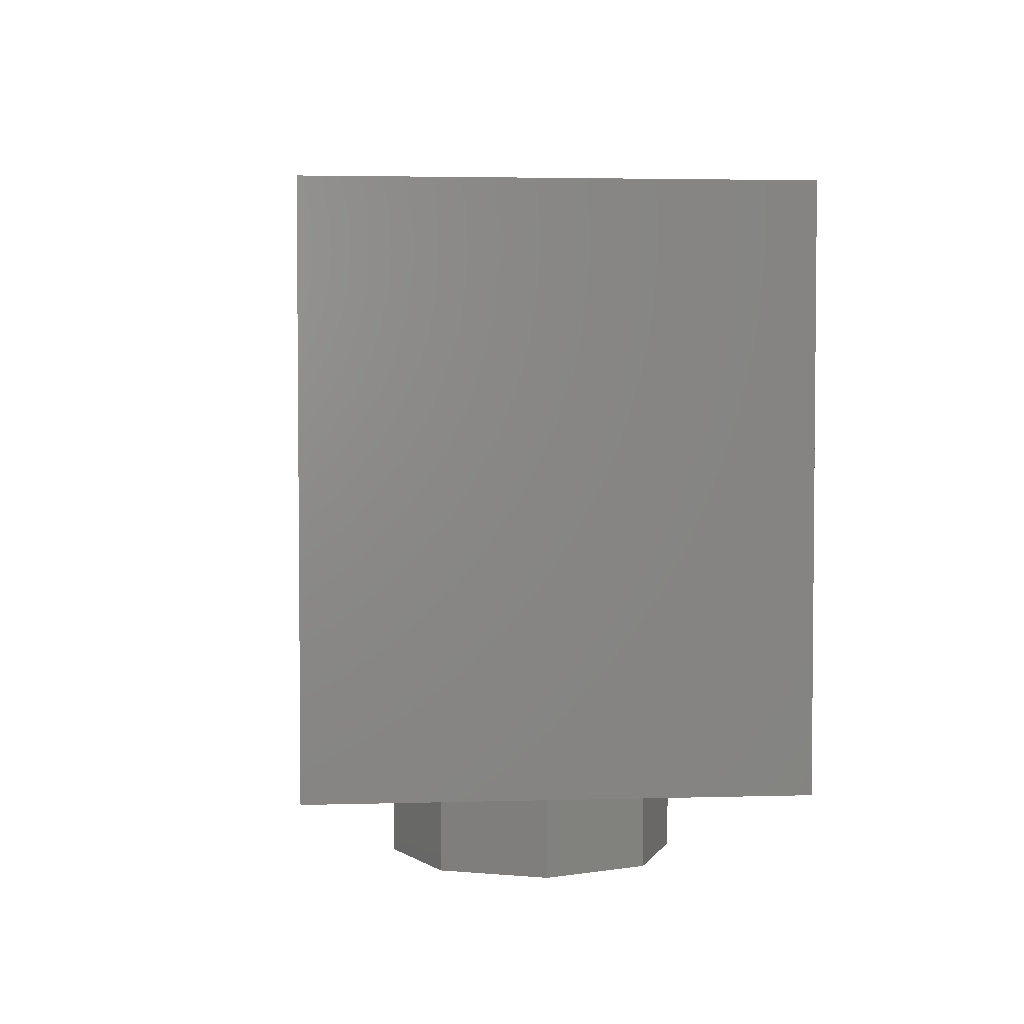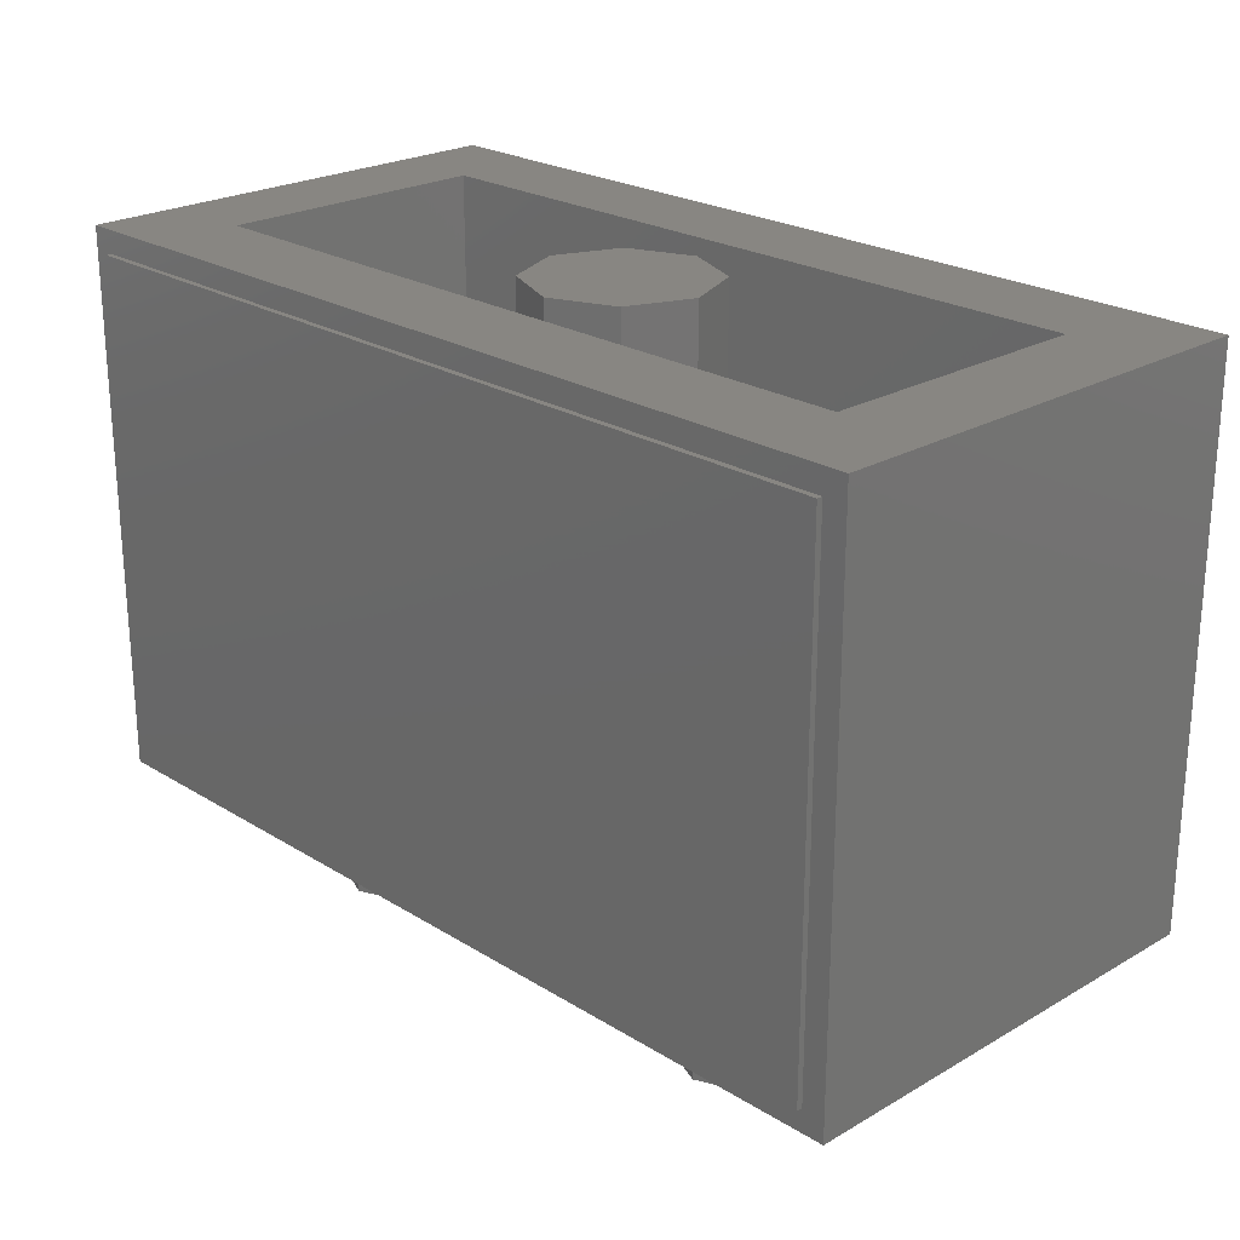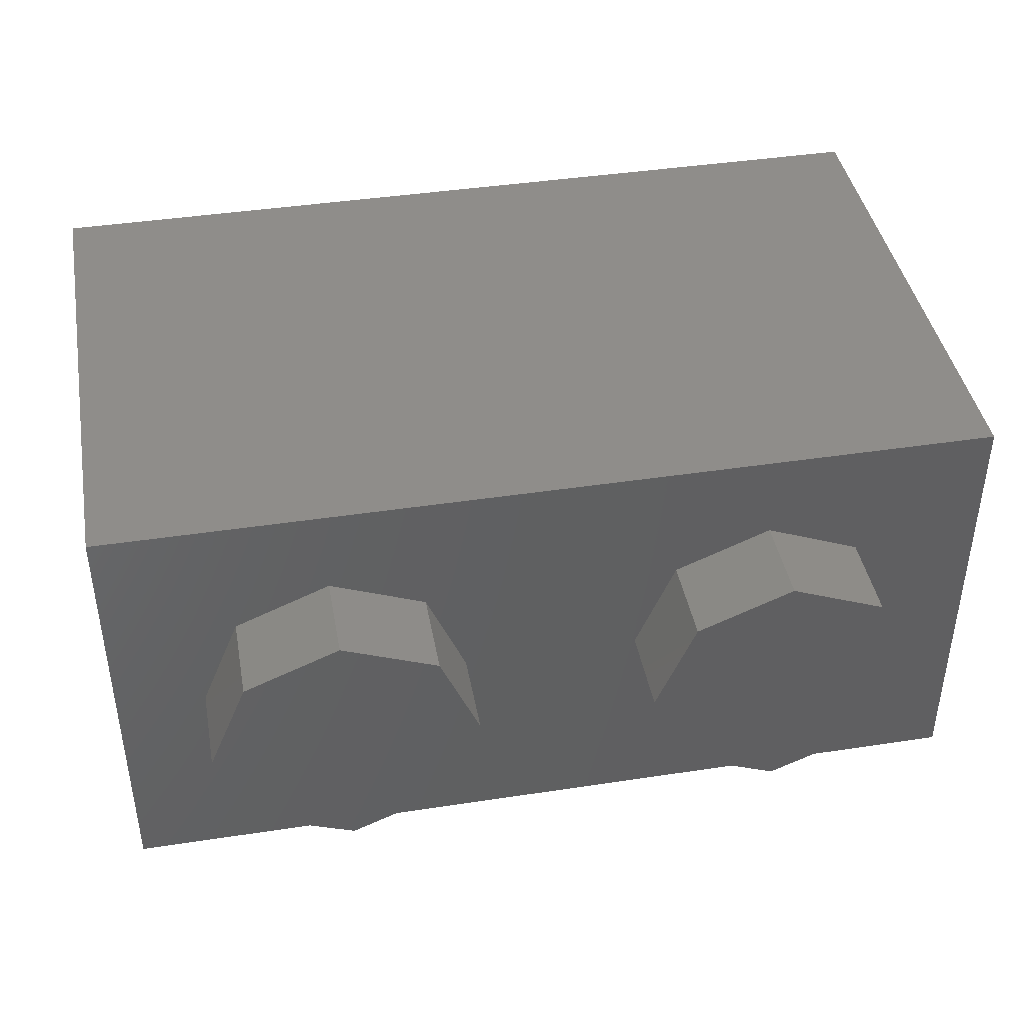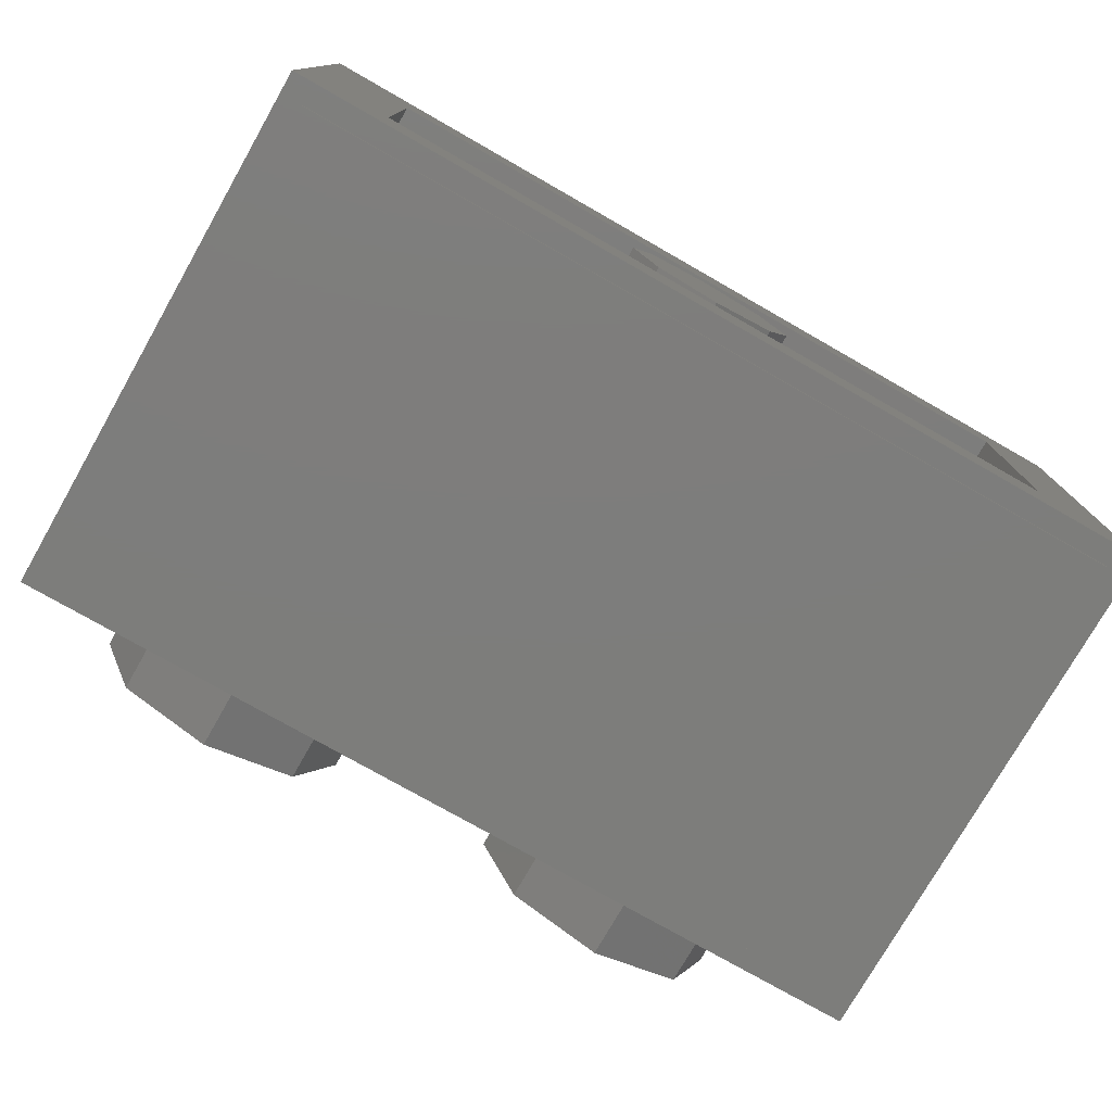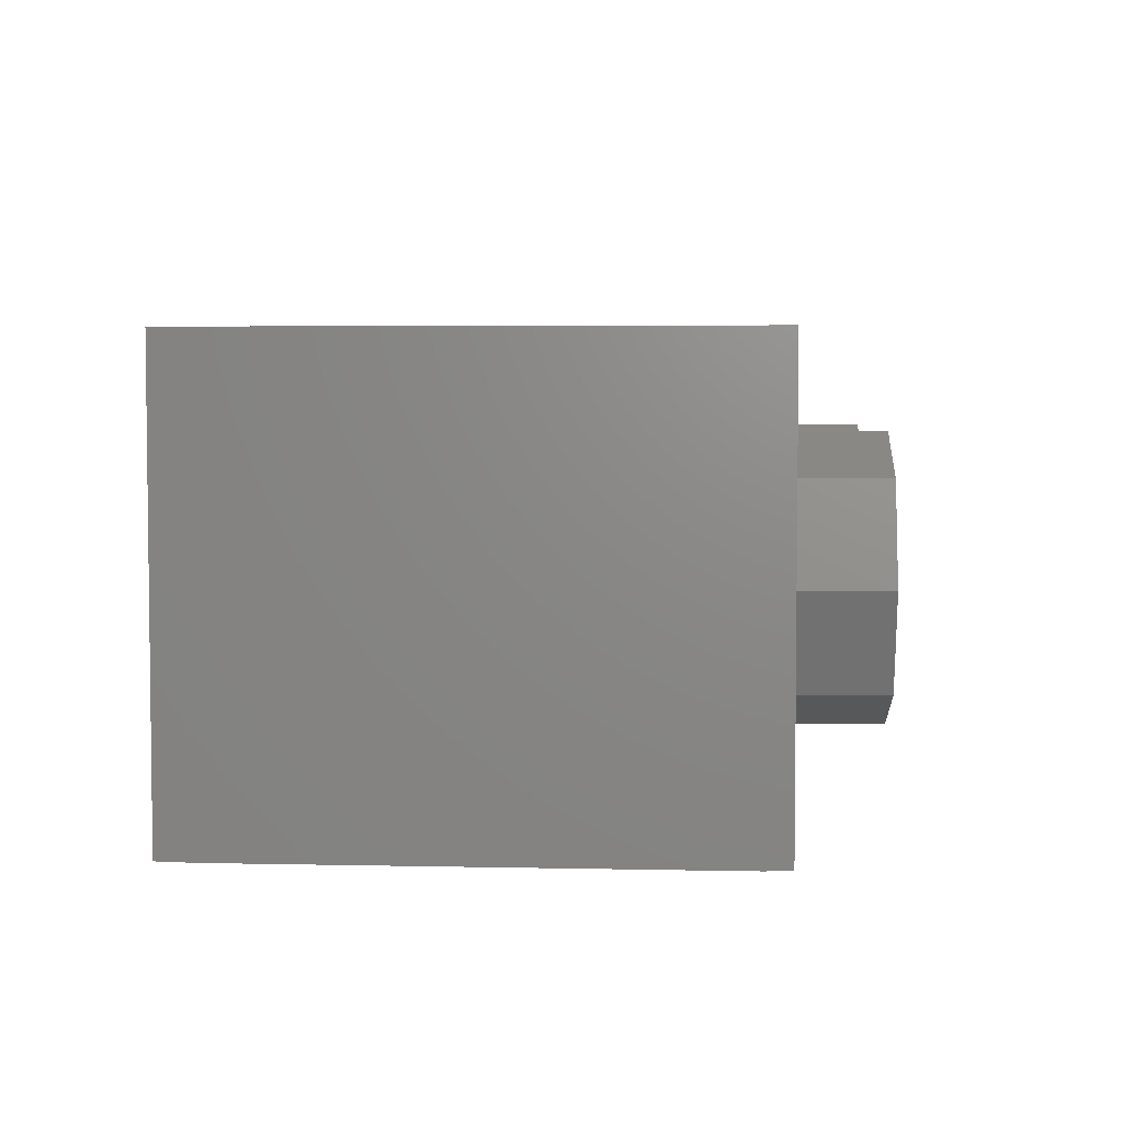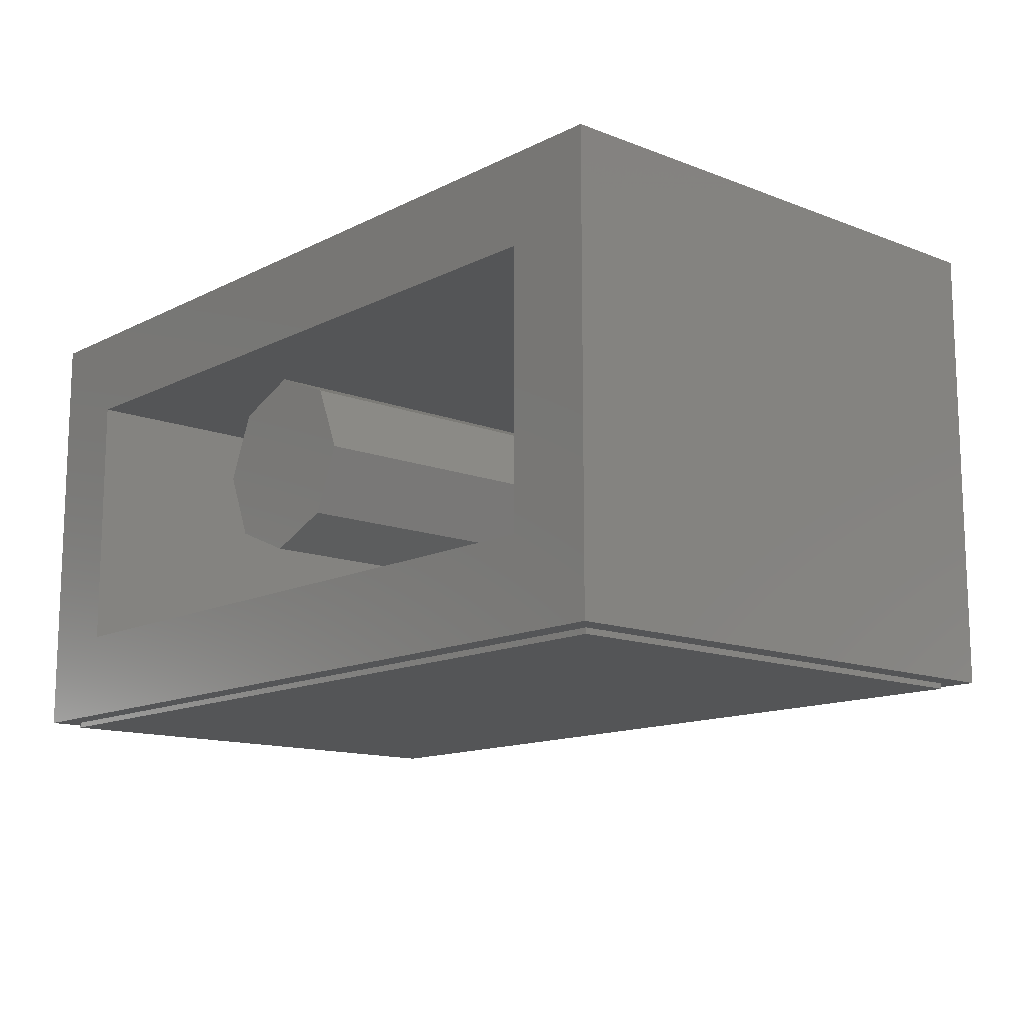
<metadata>
{"format":"stl","ext":"stl","renderer":"f3d","projection":"perspective","resolution":1024,"background":"white","views":[{"elev":3.5,"azim":84.4,"up":"+Y"},{"elev":23.5,"azim":-134.1,"up":"+Y"},{"elev":42.0,"azim":-10.4,"up":"+Z"},{"elev":-76.7,"azim":150.3,"up":"+Z"},{"elev":4.3,"azim":-86.0,"up":"+Z"},{"elev":-13.2,"azim":-131.4,"up":"+Z"}]}
</metadata>
<code>
# stl→obj: 117 verts, 196 faces
v 0.16 0.96 0
v 0.1131 0.96 -0.1131
v 0 0.96 0
v 0 0.96 -0.16
v -0.1131 0.96 -0.1131
v -0.16 0.96 -0
v -0.1131 0.96 0.1131
v -0 0.96 0.16
v 0.1131 0.96 0.1131
v 0.8 0.96 0.4
v 0.64 0.96 0.24
v -0.64 0.96 0.24
v -0.8 0.96 0.4
v -0.64 0.96 -0.24
v -0.8 0.96 -0.4
v 0.64 0.96 -0.24
v 0.8 0.96 -0.4
v 0.16 0.16 0
v 0.1131 0.16 -0.1131
v 0 0.16 -0.16
v -0.1131 0.16 -0.1131
v -0.16 0.16 -0
v -0.1131 0.16 0.1131
v -0 0.16 0.16
v 0.1131 0.16 0.1131
v -0.64 0.16 0.24
v 0.64 0.16 0.24
v 0.64 0.16 -0.24
v -0.64 0.16 -0.24
v 0.8 0 -0.4
v 0.8 0 0.4
v -0.8 0 -0.4
v -0.8 0 0.4
v 0.64 -0.16 0
v 0.64 0 0
v 0.5697 0 0.1697
v 0.5697 -0.16 0.1697
v 0.4 0 0.24
v 0.4 -0.16 0.24
v 0.2303 0 0.1697
v 0.2303 -0.16 0.1697
v 0.16 0 -0
v 0.16 -0.16 -0
v 0.2303 0 -0.1697
v 0.2303 -0.16 -0.1697
v 0.4 0 -0.24
v 0.4 -0.16 -0.24
v 0.5697 0 -0.1697
v 0.5697 -0.16 -0.1697
v -0.16 -0.16 0
v -0.16 0 0
v -0.2303 0 0.1697
v -0.2303 -0.16 0.1697
v -0.4 0 0.24
v -0.4 -0.16 0.24
v -0.5697 0 0.1697
v -0.5697 -0.16 0.1697
v -0.64 0 -0
v -0.64 -0.16 -0
v -0.5697 0 -0.1697
v -0.5697 -0.16 -0.1697
v -0.4 0 -0.24
v -0.4 -0.16 -0.24
v -0.2303 0 -0.1697
v -0.2303 -0.16 -0.1697
v 0.4 -0.16 0
v -0.4 -0.16 0
v 0.76 0.04 -0.4
v 0.76 0.92 -0.4
v -0.76 0.92 -0.4
v -0.76 0.04 -0.4
v -0.76 0.04 -0.41
v 0.76 0.04 -0.41
v -0.76 0.92 -0.41
v 0.76 0.92 -0.41
v -0.2516 0.7528 -0.41
v -0.0788 0.718 -0.41
v -0.1852 0.6288 -0.41
v -0.22 0.6756 -0.41
v -0.2628 0.8452 -0.41
v 0.2596 0.8452 -0.41
v -0.0448 0.6776 -0.41
v -0.072 0.5344 -0.41
v -0.1356 0.582 -0.41
v 0.2596 0.718 -0.41
v -0.0252 0.5044 -0.41
v 0.0316 0.622 -0.41
v -0.2196 0.2212 -0.41
v -0.2428 0.2868 -0.41
v -0.1128 0.3596 -0.41
v -0.1052 0.302 -0.41
v -0.1128 0.3656 -0.41
v -0.2504 0.3656 -0.41
v -0.0824 0.2592 -0.41
v -0.1292 0.13 -0.41
v -0.1816 0.1684 -0.41
v -0.0452 0.2328 -0.41
v -0.064 0.1068 -0.41
v 0.0044 0.224 -0.41
v 0.0144 0.0992 -0.41
v 0.066 0.6 -0.41
v 0.092 0.5824 -0.41
v 0.0528 0.4448 -0.41
v 0.0996 0.3872 -0.41
v 0.1784 0.5164 -0.41
v 0.258 0.3984 -0.41
v 0.2308 0.458 -0.41
v 0.2668 0.3288 -0.41
v 0.1152 0.3308 -0.41
v 0.0856 0.2528 -0.41
v 0.1472 0.1272 -0.41
v 0.086 0.106 -0.41
v 0.0504 0.2312 -0.41
v 0.108 0.2864 -0.41
v 0.198 0.162 -0.41
v 0.2592 0.264 -0.41
v 0.2364 0.2084 -0.41
f 1 2 3
f 2 4 3
f 4 5 3
f 5 6 3
f 6 7 3
f 7 8 3
f 8 9 3
f 9 1 3
f 10 11 12
f 10 12 13
f 13 12 14
f 13 14 15
f 15 14 16
f 15 16 17
f 17 16 11
f 17 11 10
f 1 18 19
f 1 19 2
f 2 19 20
f 2 20 4
f 4 20 21
f 4 21 5
f 5 21 22
f 5 22 6
f 6 22 23
f 6 23 7
f 7 23 24
f 7 24 8
f 8 24 25
f 8 25 9
f 9 25 18
f 9 18 1
f 26 27 28
f 26 28 29
f 26 12 11
f 26 11 27
f 29 14 12
f 29 12 26
f 28 16 14
f 28 14 29
f 27 11 16
f 27 16 28
f 30 17 10
f 30 10 31
f 32 15 17
f 32 17 30
f 33 13 15
f 33 15 32
f 31 10 13
f 31 13 33
f 32 30 31
f 32 31 33
f 34 35 36
f 34 36 37
f 37 36 38
f 37 38 39
f 39 38 40
f 39 40 41
f 41 40 42
f 41 42 43
f 43 42 44
f 43 44 45
f 45 44 46
f 45 46 47
f 47 46 48
f 47 48 49
f 49 48 35
f 49 35 34
f 50 51 52
f 50 52 53
f 53 52 54
f 53 54 55
f 55 54 56
f 55 56 57
f 57 56 58
f 57 58 59
f 59 58 60
f 59 60 61
f 61 60 62
f 61 62 63
f 63 62 64
f 63 64 65
f 65 64 51
f 65 51 50
f 66 34 37
f 66 37 39
f 66 39 41
f 66 41 43
f 66 43 45
f 66 45 47
f 66 47 49
f 66 49 34
f 67 50 53
f 67 53 55
f 67 55 57
f 67 57 59
f 67 59 61
f 67 61 63
f 67 63 65
f 67 65 50
f 68 69 70
f 68 70 71
f 72 73 68
f 72 68 71
f 74 72 71
f 74 71 70
f 75 74 70
f 75 70 69
f 73 75 69
f 73 69 68
f 76 77 78
f 78 79 76
f 76 80 81
f 81 77 76
f 78 82 83
f 83 84 78
f 85 77 81
f 86 83 82
f 82 87 86
f 78 77 82
f 88 89 90
f 90 91 88
f 92 90 89
f 89 93 92
f 88 94 95
f 95 96 88
f 94 97 98
f 98 95 94
f 97 99 100
f 100 98 97
f 88 91 94
f 101 102 103
f 103 86 101
f 104 103 102
f 102 105 104
f 106 104 105
f 105 107 106
f 104 106 108
f 108 109 104
f 110 111 112
f 112 113 110
f 112 100 99
f 99 113 112
f 114 115 111
f 111 110 114
f 108 116 114
f 114 109 108
f 116 117 115
f 115 114 116
f 86 87 101
f 73 72 100
f 72 98 100
f 72 95 98
f 72 96 95
f 72 88 96
f 72 89 88
f 72 93 89
f 72 76 79
f 79 93 72
f 79 78 92
f 92 93 79
f 92 78 84
f 92 84 83
f 83 86 103
f 103 92 83
f 92 103 104
f 104 90 92
f 90 104 109
f 109 91 90
f 91 109 114
f 114 94 91
f 94 114 110
f 110 97 94
f 97 110 113
f 113 99 97
f 76 72 74
f 74 80 76
f 80 74 75
f 75 81 80
f 85 81 75
f 75 106 107
f 107 85 75
f 107 105 85
f 105 102 85
f 102 101 85
f 101 87 82
f 82 85 101
f 82 77 85
f 75 73 108
f 108 106 75
f 73 116 108
f 73 117 116
f 73 115 117
f 73 111 115
f 73 112 111
f 73 100 112

</code>
